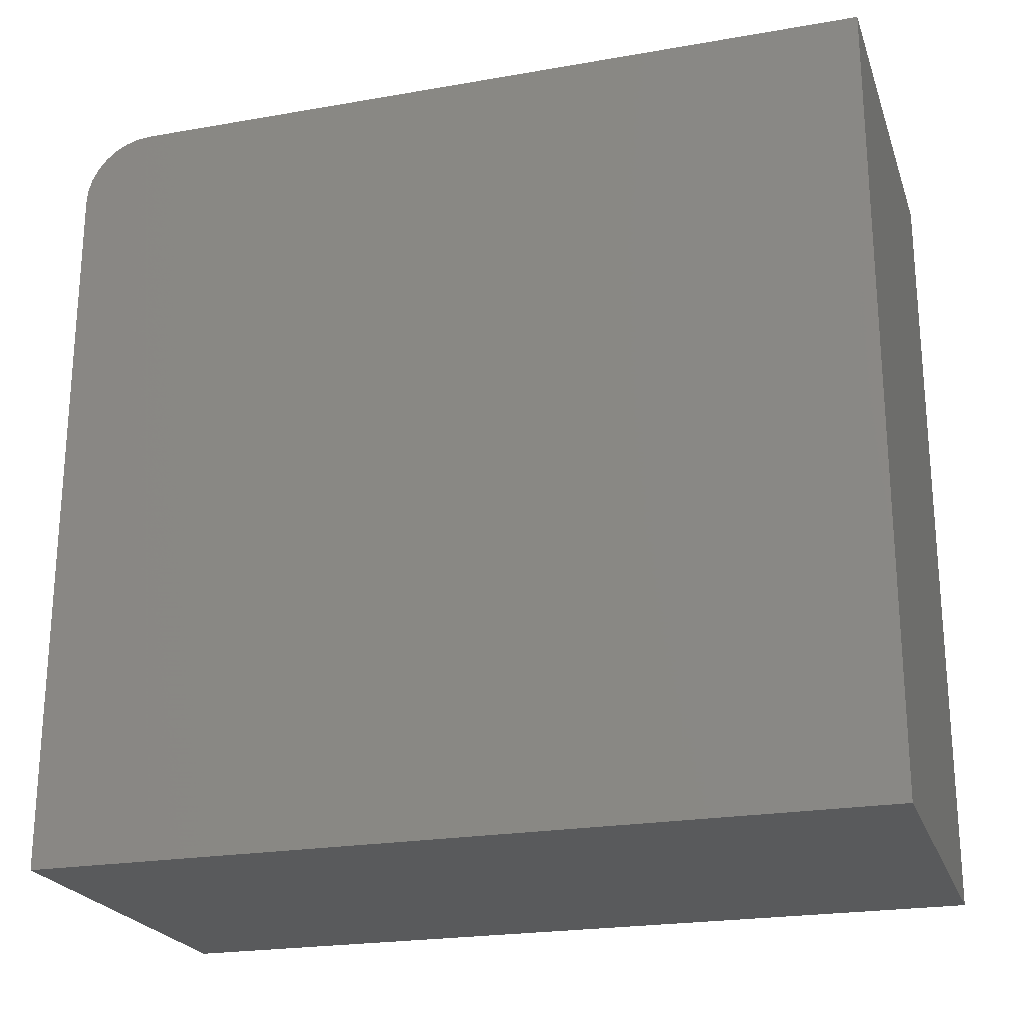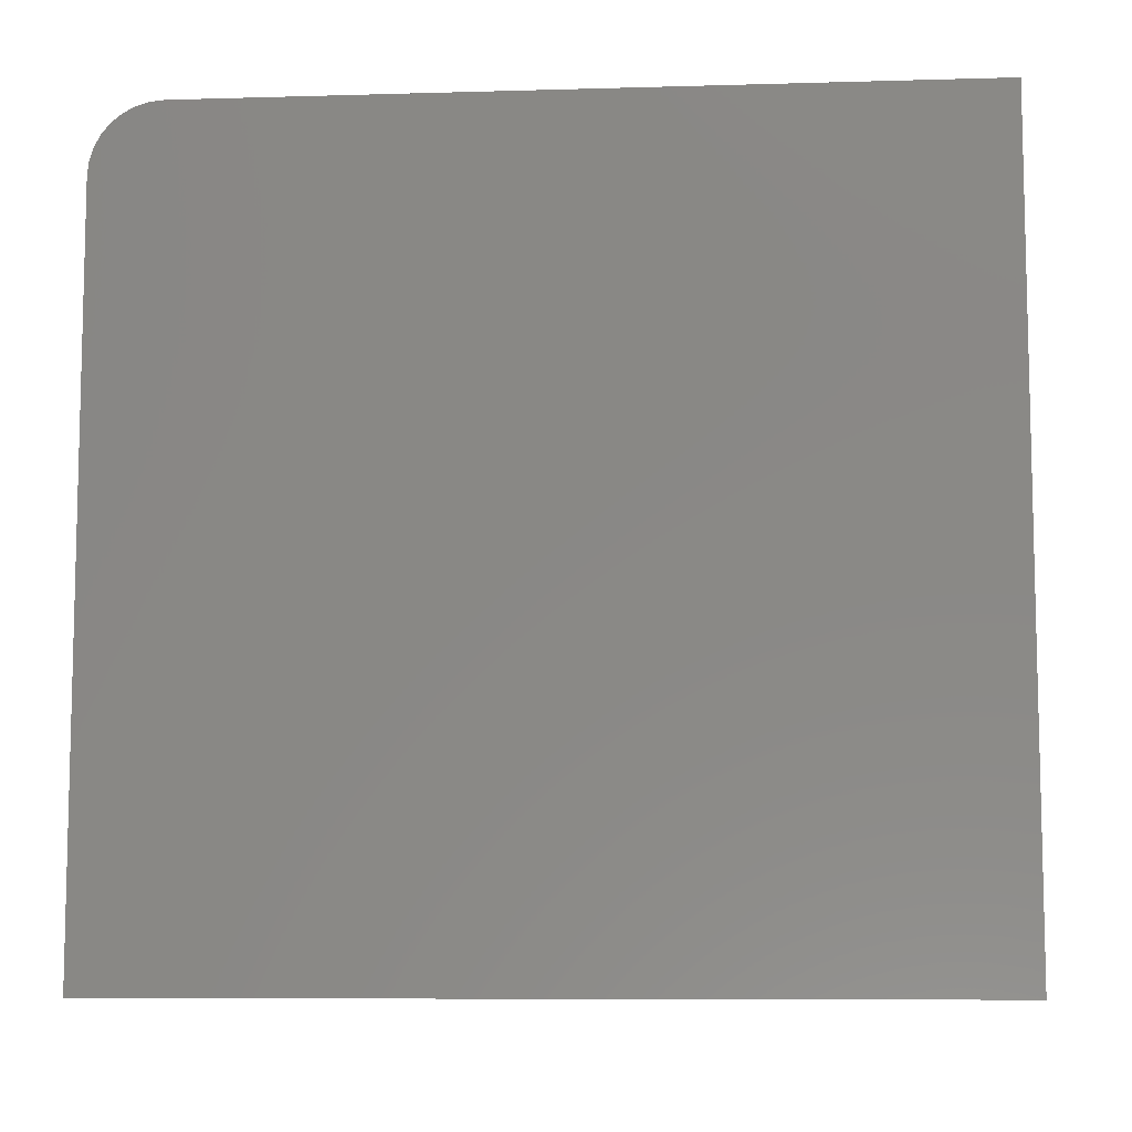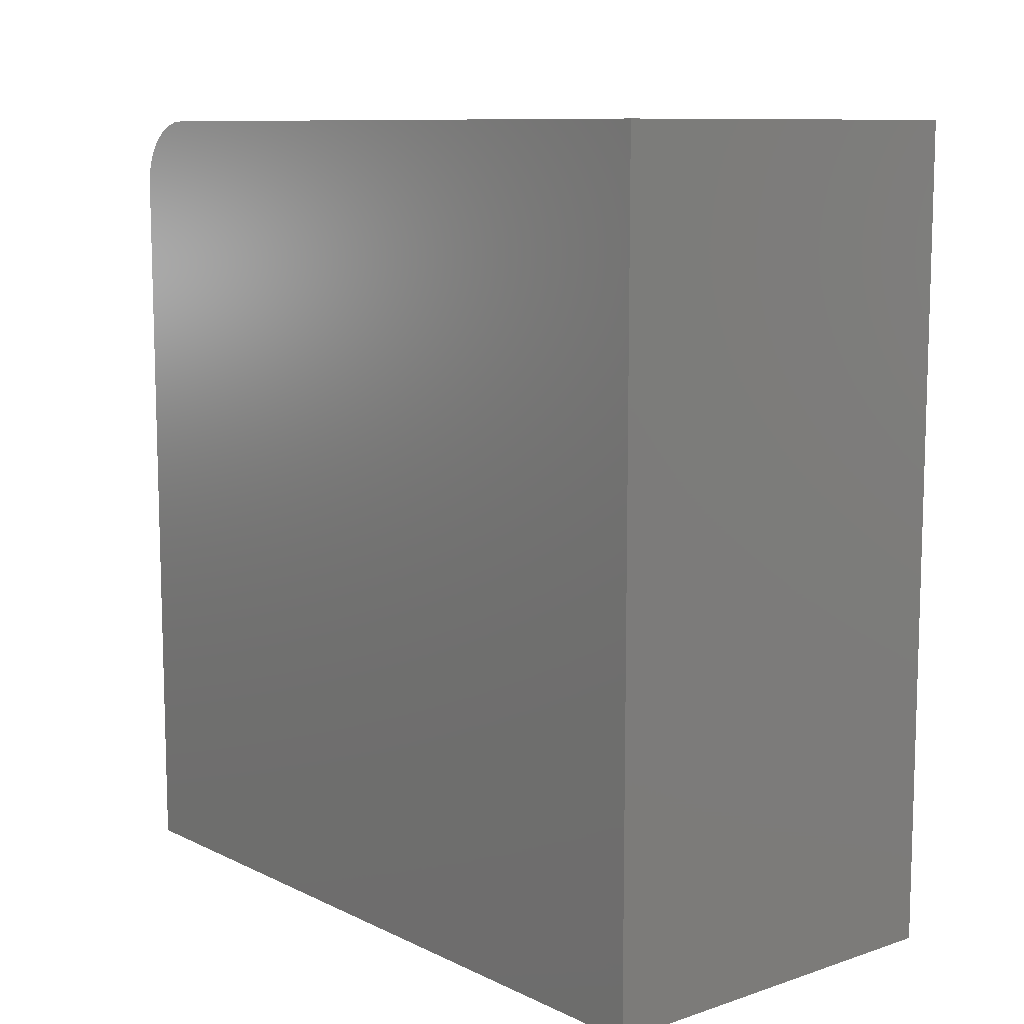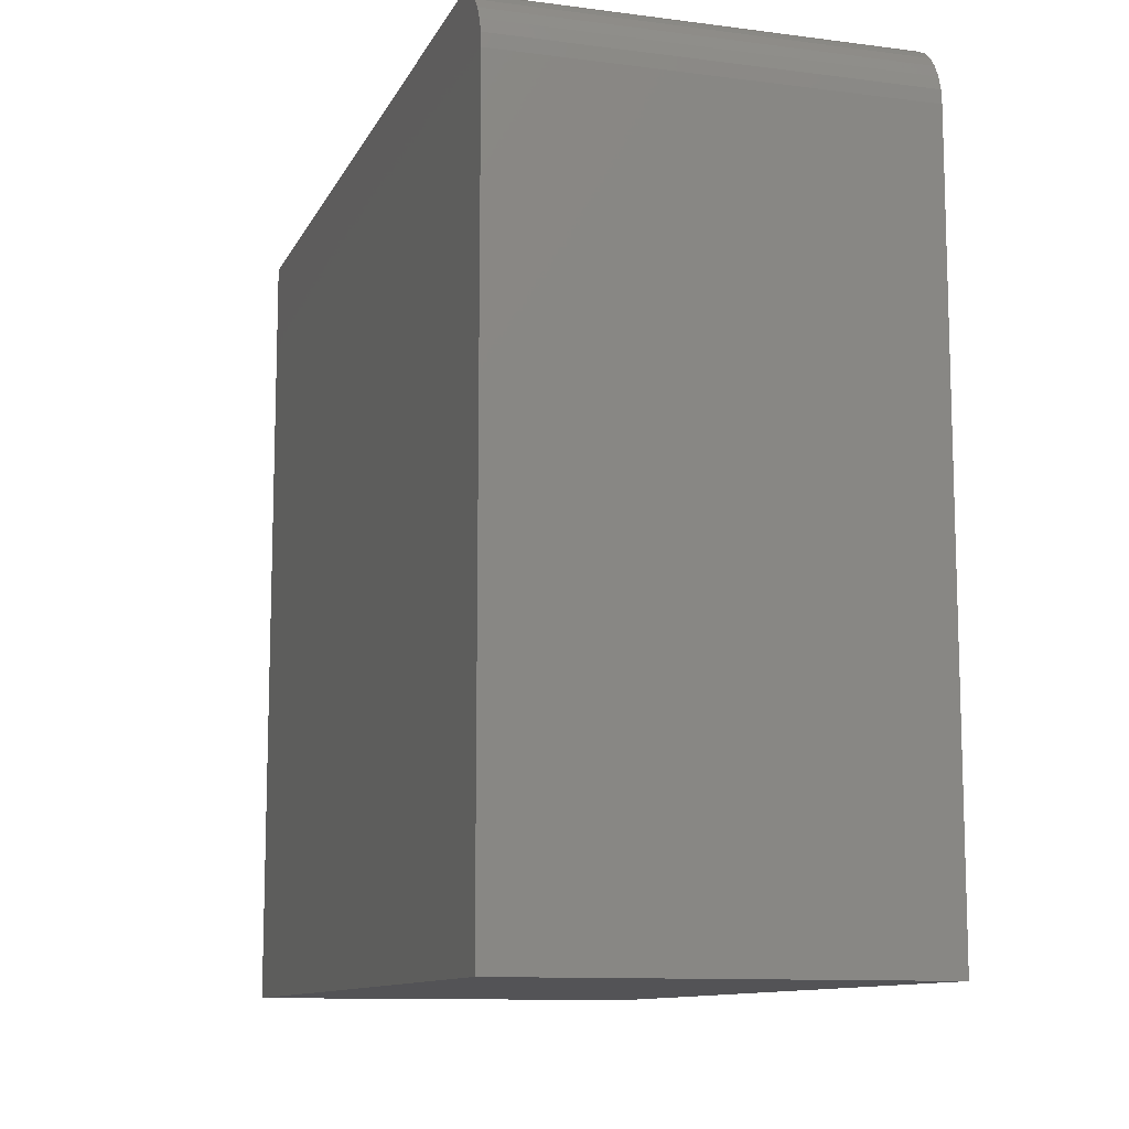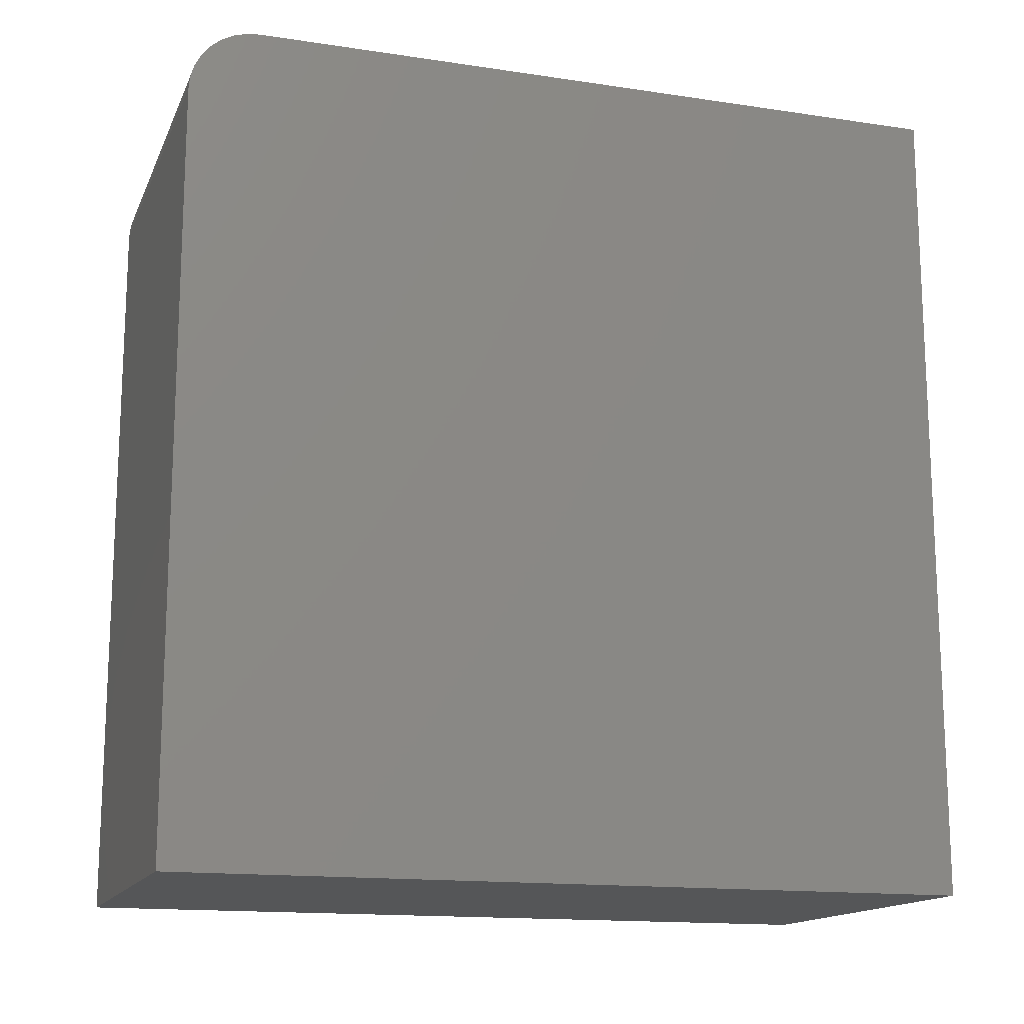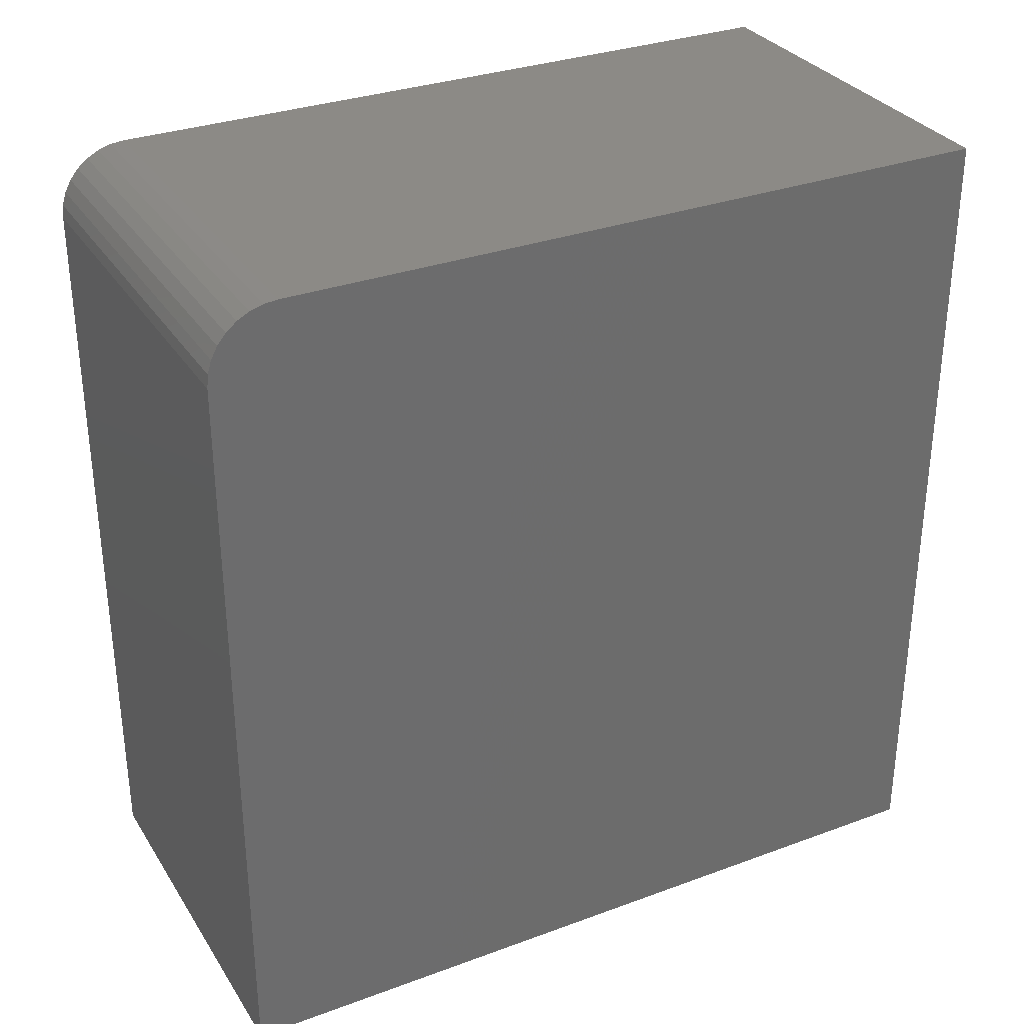
<metadata>
{"format":"stl","ext":"stl","renderer":"f3d","projection":"perspective","resolution":1024,"background":"white","views":[{"elev":-22.7,"azim":106.7,"up":"+Y"},{"elev":-8.4,"azim":94.5,"up":"+Y"},{"elev":9.9,"azim":-39.9,"up":"+Z"},{"elev":-11.0,"azim":-17.6,"up":"+Y"},{"elev":-15.0,"azim":-107.8,"up":"+Z"},{"elev":31.6,"azim":-117.5,"up":"+Z"}]}
</metadata>
<code>
# stl→obj: 26 verts, 48 faces
v 0.3906 0 -0.1719
v 0.3906 2.104e-17 0.2071
v 0.7538 2.016e-17 -0.1719
v 0.3906 3.816e-17 0.5156
v 0.7538 5.832e-17 0.5156
v 0.3906 -0.0625 0.5781
v 0.3906 -0.05031 0.5769
v 0.3906 -0.7188 0.5781
v 0.3906 -0.7188 0.2071
v 0.3906 -0.03858 0.5734
v 0.3906 -0.02778 0.5676
v 0.3906 -0.01831 0.5598
v 0.3906 -0.01053 0.5503
v 0.3906 -0.004758 0.5395
v 0.3906 -0.001201 0.5278
v 0.7538 -0.0625 0.5781
v 0.7538 -0.7188 0.5781
v 0.7538 -0.7188 -0.1719
v 0.7538 -0.001201 0.5278
v 0.7538 -0.004758 0.5395
v 0.7538 -0.01053 0.5503
v 0.7538 -0.01831 0.5598
v 0.7538 -0.02778 0.5676
v 0.7538 -0.03858 0.5734
v 0.7538 -0.05031 0.5769
v 0.3906 -0.7188 -0.1719
f 1 2 3
f 3 2 4
f 3 4 5
f 6 7 8
f 4 2 9
f 4 9 8
f 4 8 7
f 4 7 10
f 4 10 11
f 4 11 12
f 4 12 13
f 4 13 14
f 4 14 15
f 16 6 17
f 17 6 8
f 17 18 3
f 17 3 5
f 17 5 19
f 17 19 20
f 17 20 21
f 17 21 22
f 17 22 23
f 17 23 24
f 17 24 25
f 17 25 16
f 5 4 19
f 19 4 15
f 19 15 20
f 20 15 14
f 20 14 21
f 21 14 13
f 21 13 22
f 22 13 12
f 22 12 23
f 23 12 11
f 23 11 24
f 24 11 10
f 24 10 25
f 25 10 7
f 25 7 16
f 16 7 6
f 17 8 18
f 18 8 9
f 18 9 26
f 9 2 26
f 26 2 1
f 1 3 26
f 26 3 18

</code>
